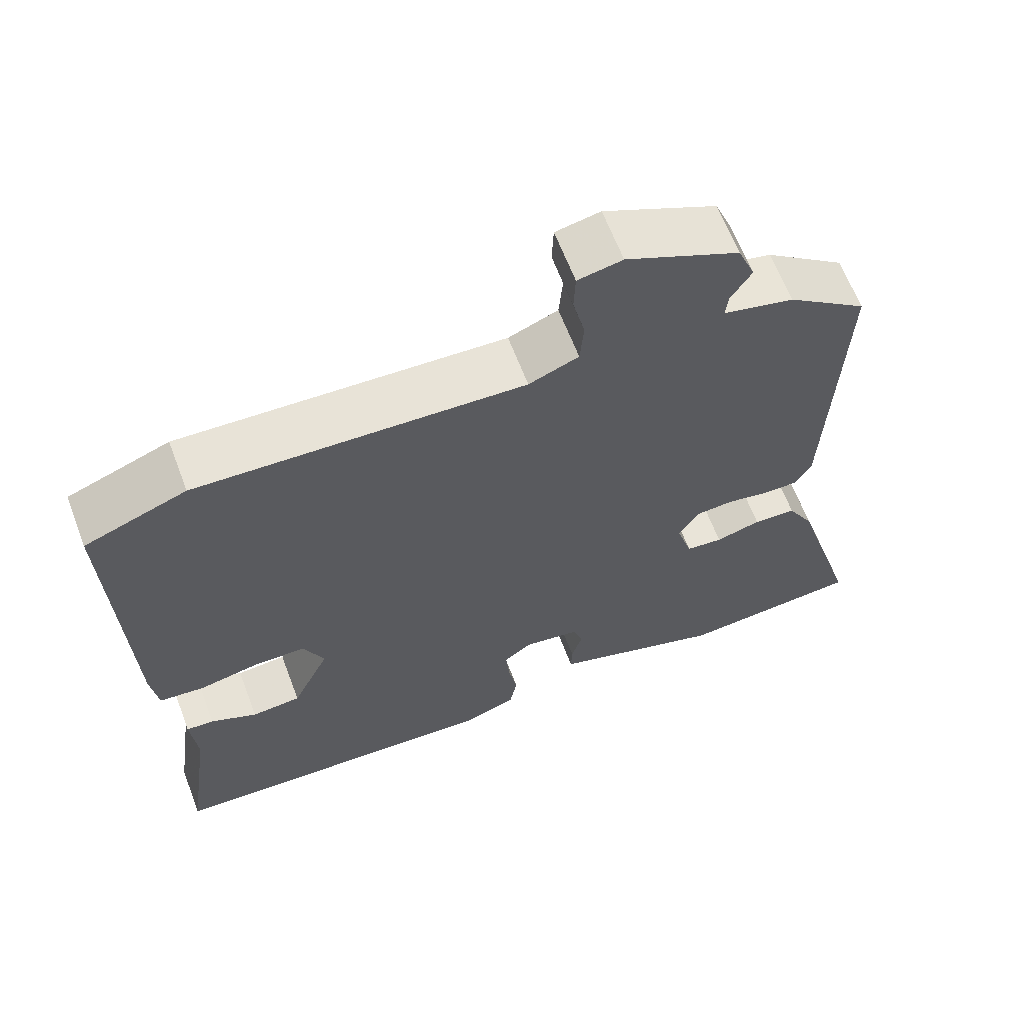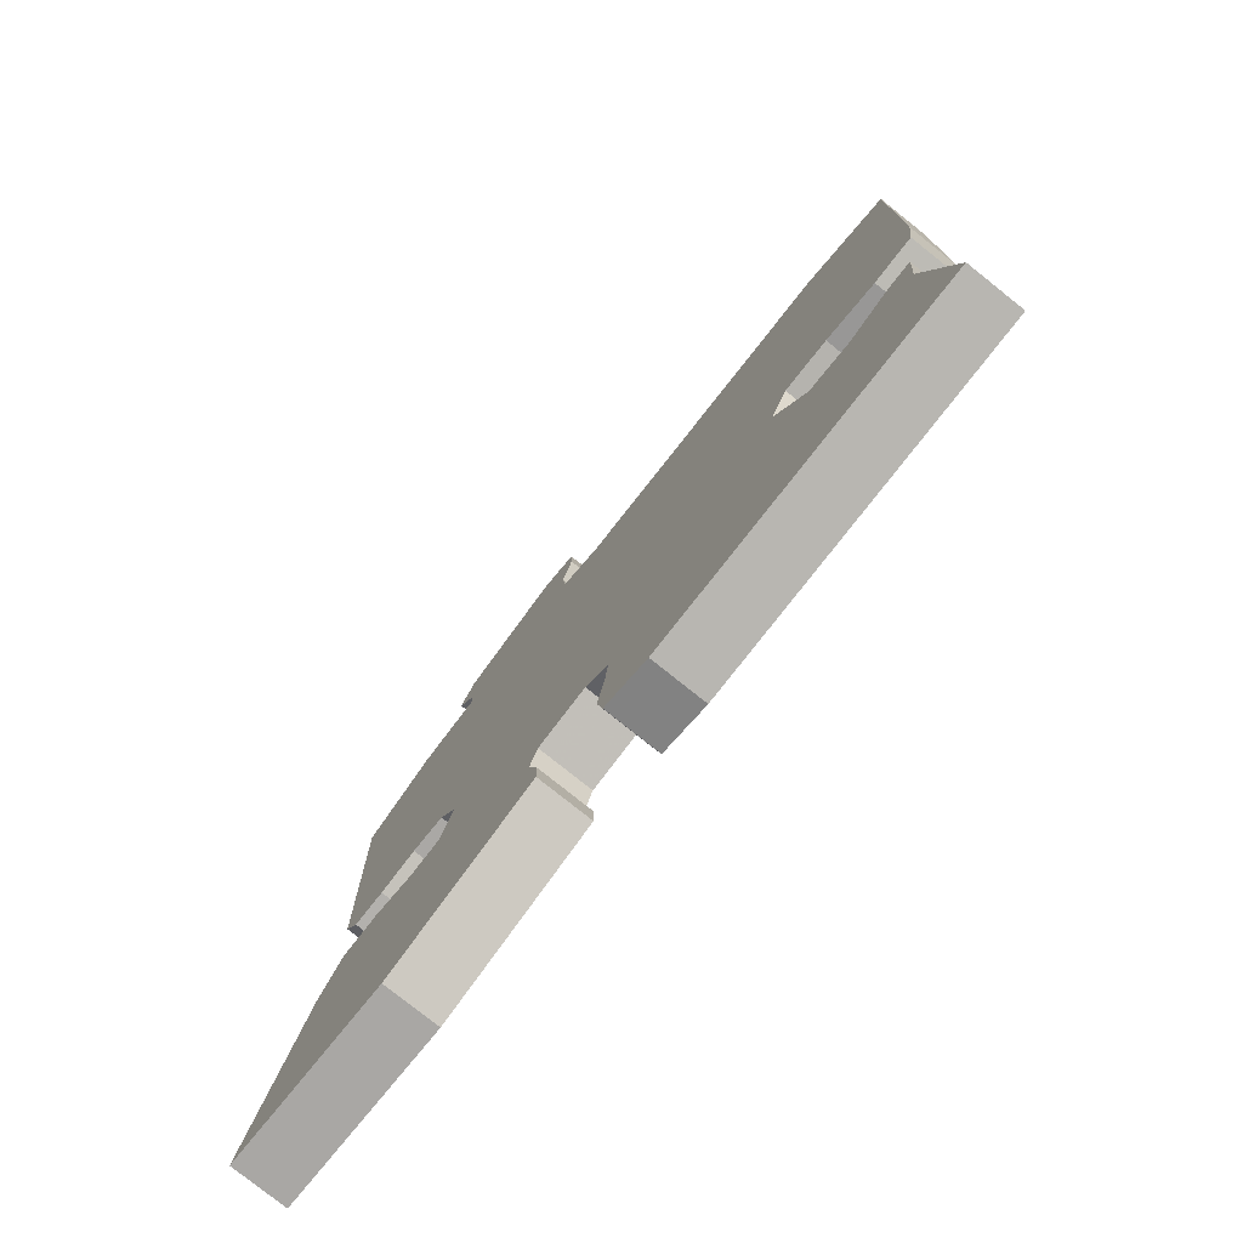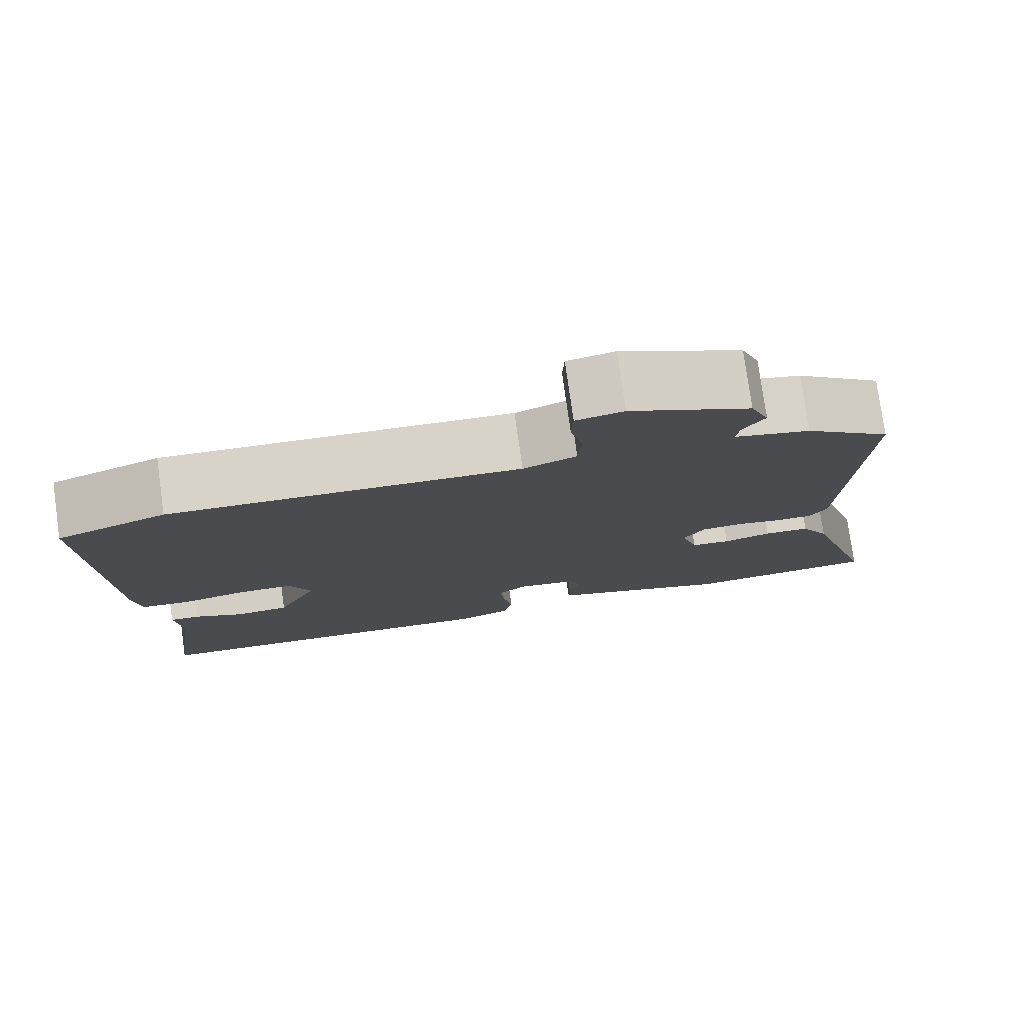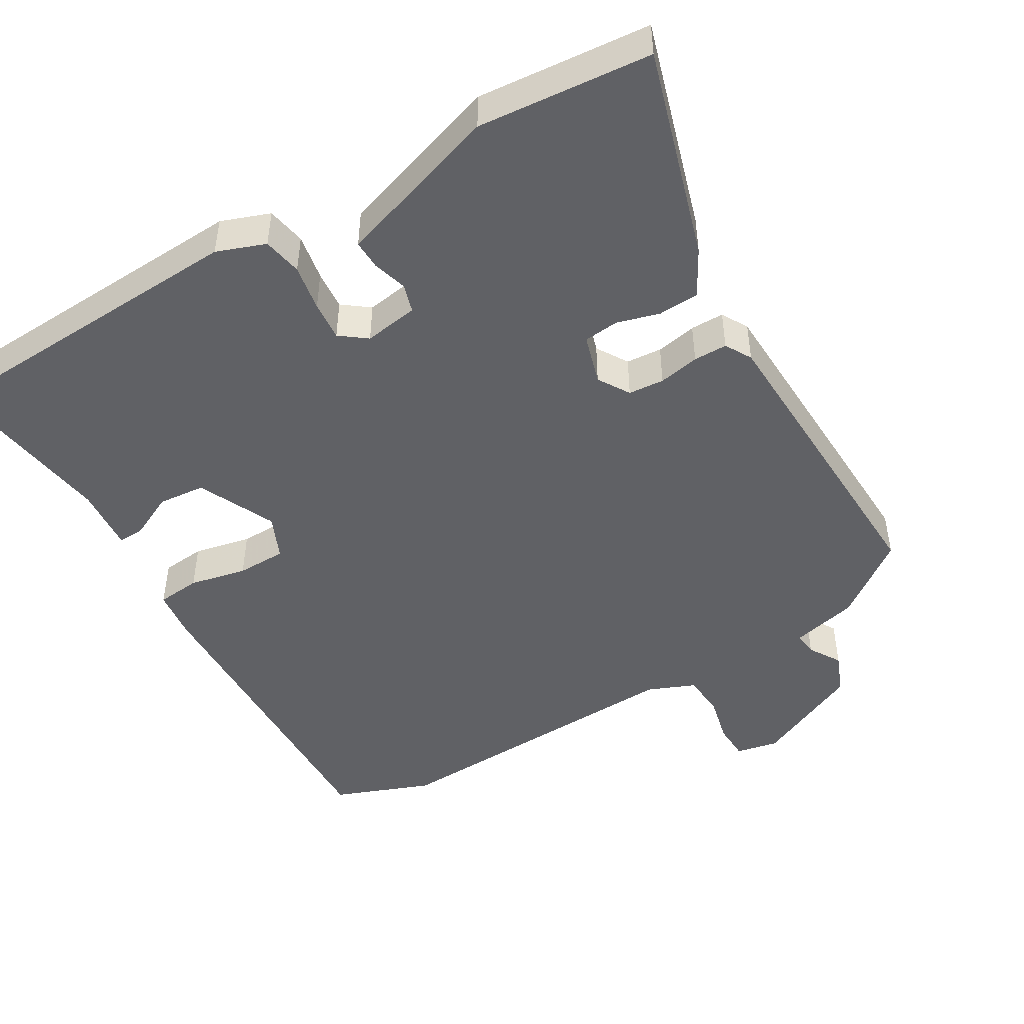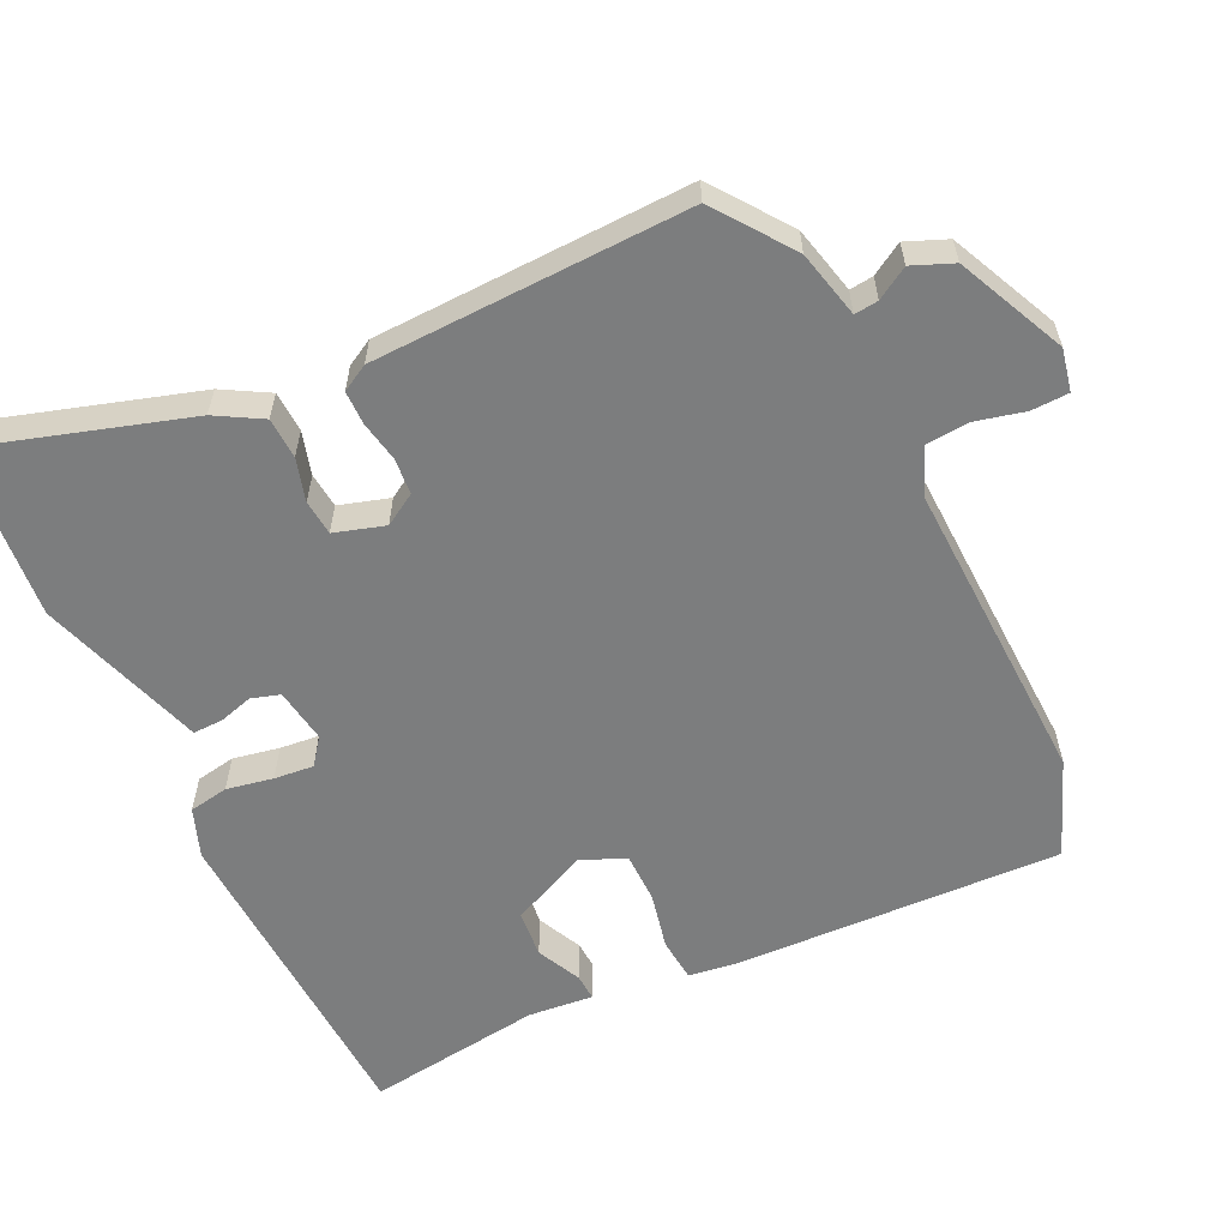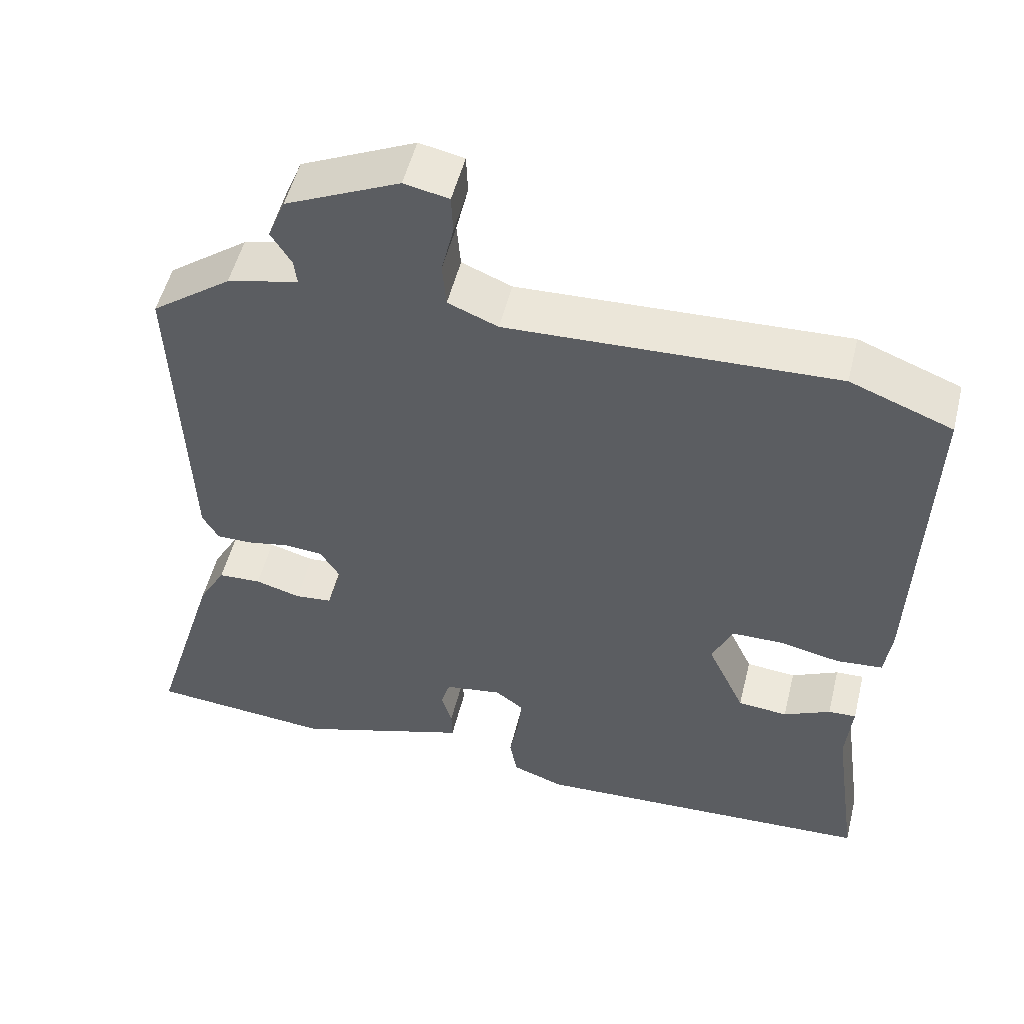
<metadata>
{"format":"obj","ext":"obj","renderer":"f3d","projection":"perspective","resolution":1024,"background":"white","views":[{"elev":64.0,"azim":159.2,"up":"+Z"},{"elev":-79.2,"azim":51.5,"up":"+Z"},{"elev":78.2,"azim":172.0,"up":"+Z"},{"elev":-47.2,"azim":-149.4,"up":"+Y"},{"elev":-59.0,"azim":-64.8,"up":"+Y"},{"elev":52.4,"azim":13.9,"up":"+Z"}]}
</metadata>
<code>
v 0.497 0.07 -0.5
v 0.039 0.07 -0.523
v -0.029 0.07 -0.498
v -0.039 0.07 -0.443
v -0.027 0.07 -0.378
v -0.022 0.07 -0.323
v -0.059 0.07 -0.295
v -0.135 0.07 -0.307
v -0.147 0.07 -0.347
v -0.133 0.07 -0.395
v -0.132 0.07 -0.436
v -0.181 0.07 -0.452
v -0.363 0.07 -0.512
v -0.605 0.07 -0.491
v -0.516 0.07 -0.197
v -0.48 0.07 -0.133
v -0.423 0.07 -0.13
v -0.363 0.07 -0.147
v -0.314 0.07 -0.142
v -0.293 0.07 -0.072
v -0.32 0.07 -0.028
v -0.37 0.07 -0.024
v -0.427 0.07 -0.035
v -0.474 0.07 -0.035
v -0.495 0.07 0.002
v -0.511 0.07 0.441
v -0.405 0.07 0.52
v -0.311 0.07 0.543
v -0.315 0.07 0.576
v -0.342 0.07 0.62
v -0.319 0.07 0.677
v -0.169 0.07 0.747
v -0.11 0.07 0.735
v -0.108 0.07 0.683
v -0.124 0.07 0.615
v -0.119 0.07 0.555
v -0.053 0.07 0.528
v 0.38 0.07 0.546
v 0.515 0.07 0.494
v 0.501 0.07 0.041
v 0.492 0.07 -0.03
v 0.431 0.07 -0.036
v 0.351 0.07 -0.019
v 0.282 0.07 -0.02
v 0.255 0.07 -0.081
v 0.305 0.07 -0.189
v 0.371 0.07 -0.195
v 0.433 0.07 -0.165
v 0.47 0.07 -0.163
v 0.462 0.07 -0.254
v 0.497 0 -0.5
v 0.039 0 -0.523
v -0.029 0 -0.498
v -0.039 0 -0.443
v -0.027 0 -0.378
v -0.022 0 -0.323
v -0.059 0 -0.295
v -0.135 0 -0.307
v -0.147 0 -0.347
v -0.133 0 -0.395
v -0.132 0 -0.436
v -0.181 0 -0.452
v -0.363 0 -0.512
v -0.605 0 -0.491
v -0.516 0 -0.197
v -0.48 0 -0.133
v -0.423 0 -0.13
v -0.363 0 -0.147
v -0.314 0 -0.142
v -0.293 0 -0.072
v -0.32 0 -0.028
v -0.37 0 -0.024
v -0.427 0 -0.035
v -0.474 0 -0.035
v -0.495 0 0.002
v -0.511 0 0.441
v -0.405 0 0.52
v -0.311 0 0.543
v -0.315 0 0.576
v -0.342 0 0.62
v -0.319 0 0.677
v -0.169 0 0.747
v -0.11 0 0.735
v -0.108 0 0.683
v -0.124 0 0.615
v -0.119 0 0.555
v -0.053 0 0.528
v 0.38 0 0.546
v 0.515 0 0.494
v 0.501 0 0.041
v 0.492 0 -0.03
v 0.431 0 -0.036
v 0.351 0 -0.019
v 0.282 0 -0.02
v 0.255 0 -0.081
v 0.305 0 -0.189
v 0.371 0 -0.195
v 0.433 0 -0.165
v 0.47 0 -0.163
v 0.462 0 -0.254
f 47 48 49 50
f 3 4 5
f 2 3 5
f 1 2 5
f 50 1 5
f 47 50 5
f 46 47 5
f 45 46 5 6
f 44 45 6 7
f 41 42 43
f 40 41 43
f 39 40 43
f 38 39 43
f 37 38 43
f 36 37 43 44
f 33 34 35
f 32 33 35
f 31 32 35
f 30 31 35
f 29 30 35
f 28 29 35 36
f 27 28 36
f 26 27 36
f 25 26 36
f 24 25 36
f 23 24 36
f 22 23 36
f 21 22 36 44
f 16 17 18
f 15 16 18
f 14 15 18
f 13 14 18
f 12 13 18
f 12 18 19
f 11 12 19
f 10 11 19
f 9 10 19
f 8 9 19 20
f 20 21 44
f 8 20 44
f 7 8 44
f 100 99 98 97
f 55 54 53
f 55 53 52
f 55 52 51
f 55 51 100
f 55 100 97
f 55 97 96
f 56 55 96 95
f 57 56 95 94
f 93 92 91
f 93 91 90
f 93 90 89
f 93 89 88
f 93 88 87
f 94 93 87 86
f 85 84 83
f 85 83 82
f 85 82 81
f 85 81 80
f 85 80 79
f 86 85 79 78
f 86 78 77
f 86 77 76
f 86 76 75
f 86 75 74
f 86 74 73
f 86 73 72
f 94 86 72 71
f 68 67 66
f 68 66 65
f 68 65 64
f 68 64 63
f 68 63 62
f 69 68 62
f 69 62 61
f 69 61 60
f 69 60 59
f 70 69 59 58
f 94 71 70
f 94 70 58
f 94 58 57
f 1 51 52 2
f 2 52 53 3
f 3 53 54 4
f 4 54 55 5
f 5 55 56 6
f 6 56 57 7
f 7 57 58 8
f 8 58 59 9
f 9 59 60 10
f 10 60 61 11
f 11 61 62 12
f 12 62 63 13
f 13 63 64 14
f 14 64 65 15
f 15 65 66 16
f 16 66 67 17
f 17 67 68 18
f 18 68 69 19
f 19 69 70 20
f 20 70 71 21
f 21 71 72 22
f 22 72 73 23
f 23 73 74 24
f 24 74 75 25
f 25 75 76 26
f 26 76 77 27
f 27 77 78 28
f 28 78 79 29
f 29 79 80 30
f 30 80 81 31
f 31 81 82 32
f 32 82 83 33
f 33 83 84 34
f 34 84 85 35
f 35 85 86 36
f 36 86 87 37
f 37 87 88 38
f 38 88 89 39
f 39 89 90 40
f 40 90 91 41
f 41 91 92 42
f 42 92 93 43
f 43 93 94 44
f 44 94 95 45
f 45 95 96 46
f 46 96 97 47
f 47 97 98 48
f 48 98 99 49
f 49 99 100 50
f 50 100 51 1

</code>
